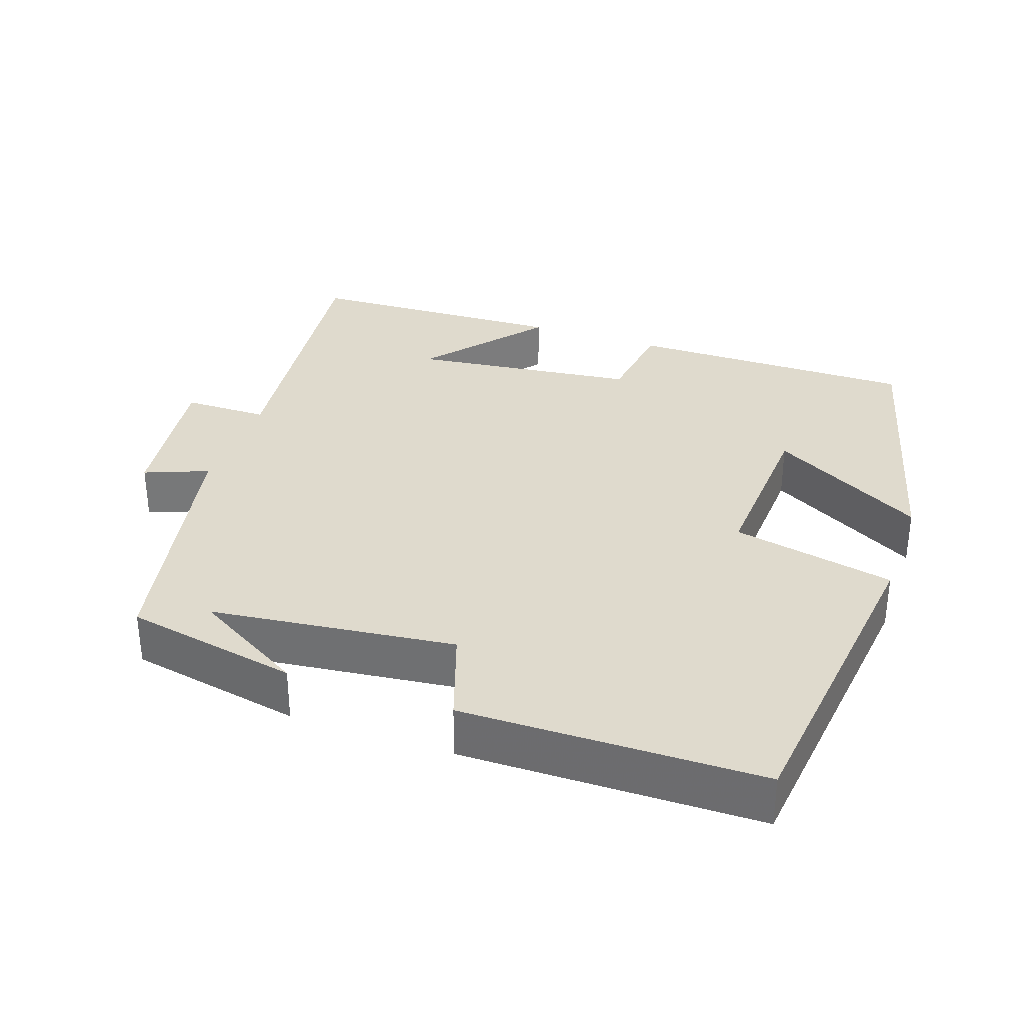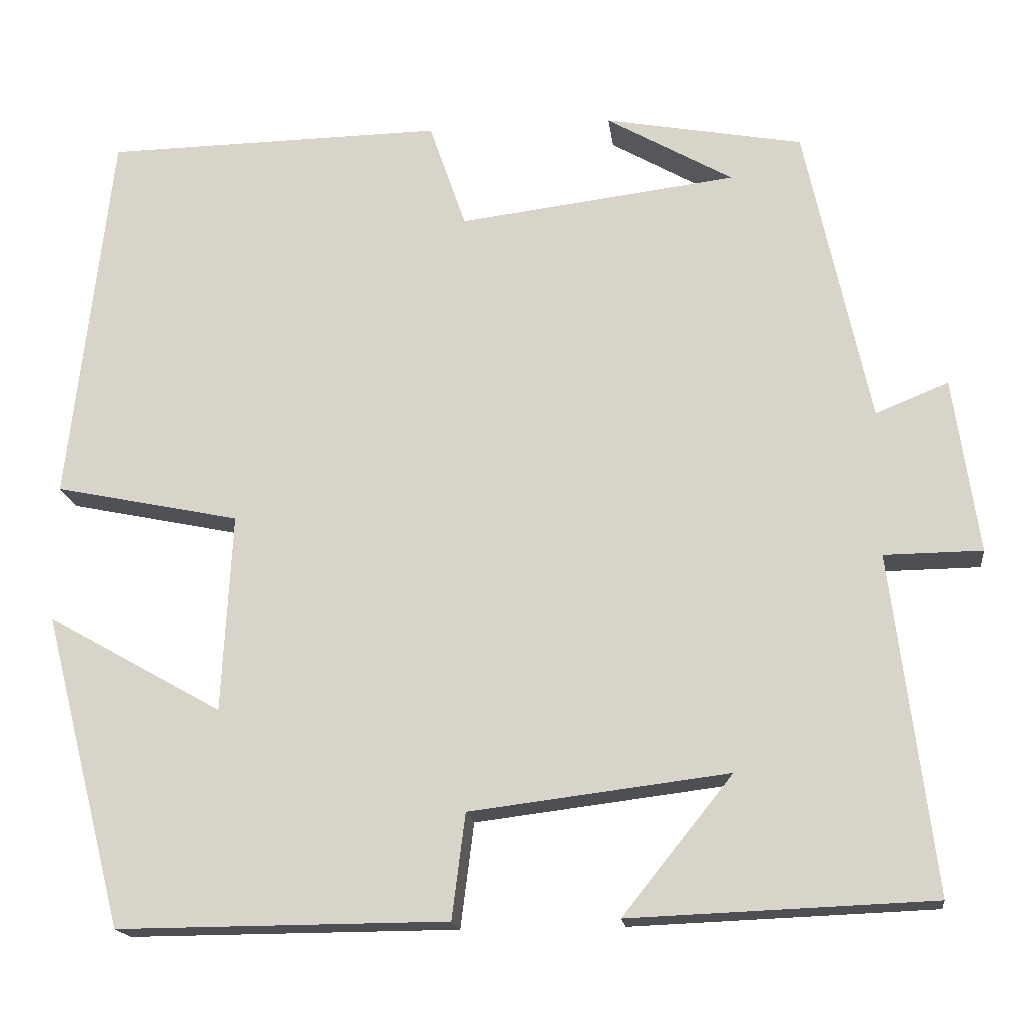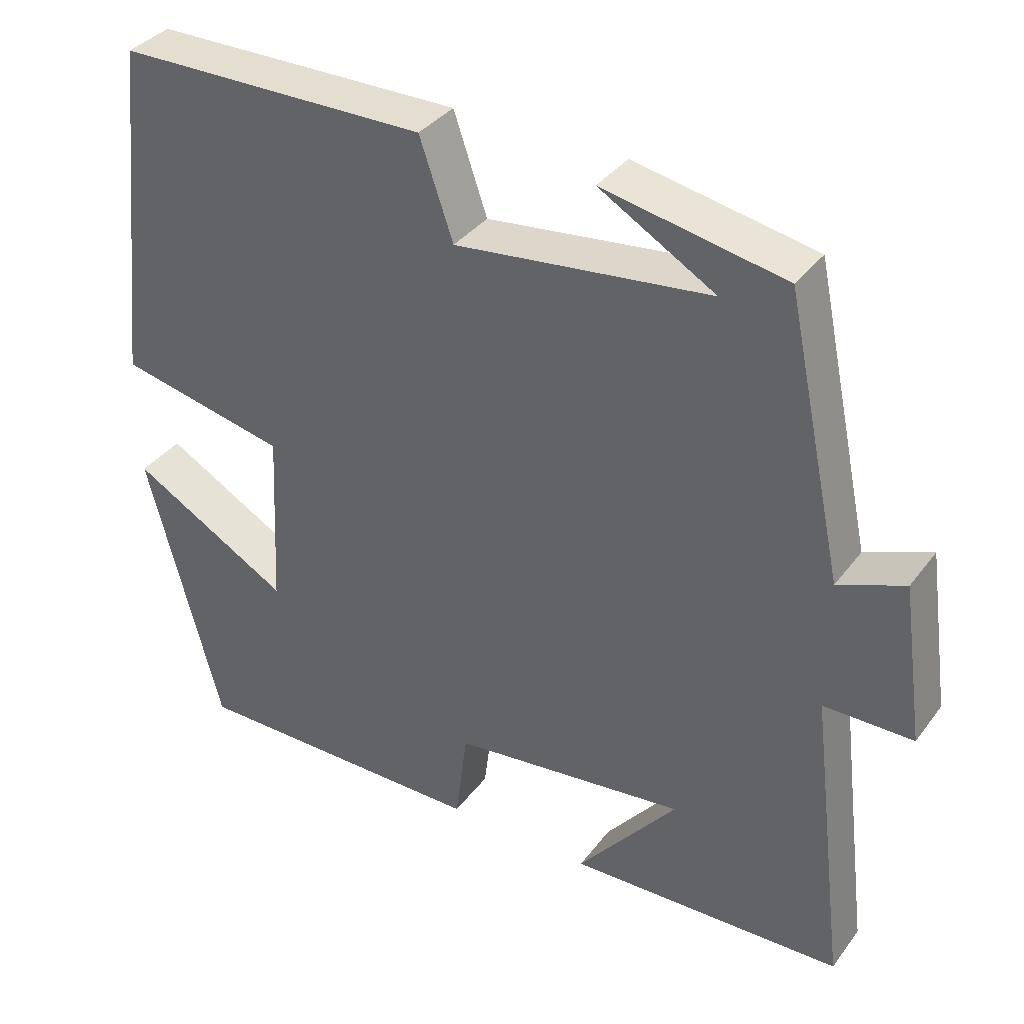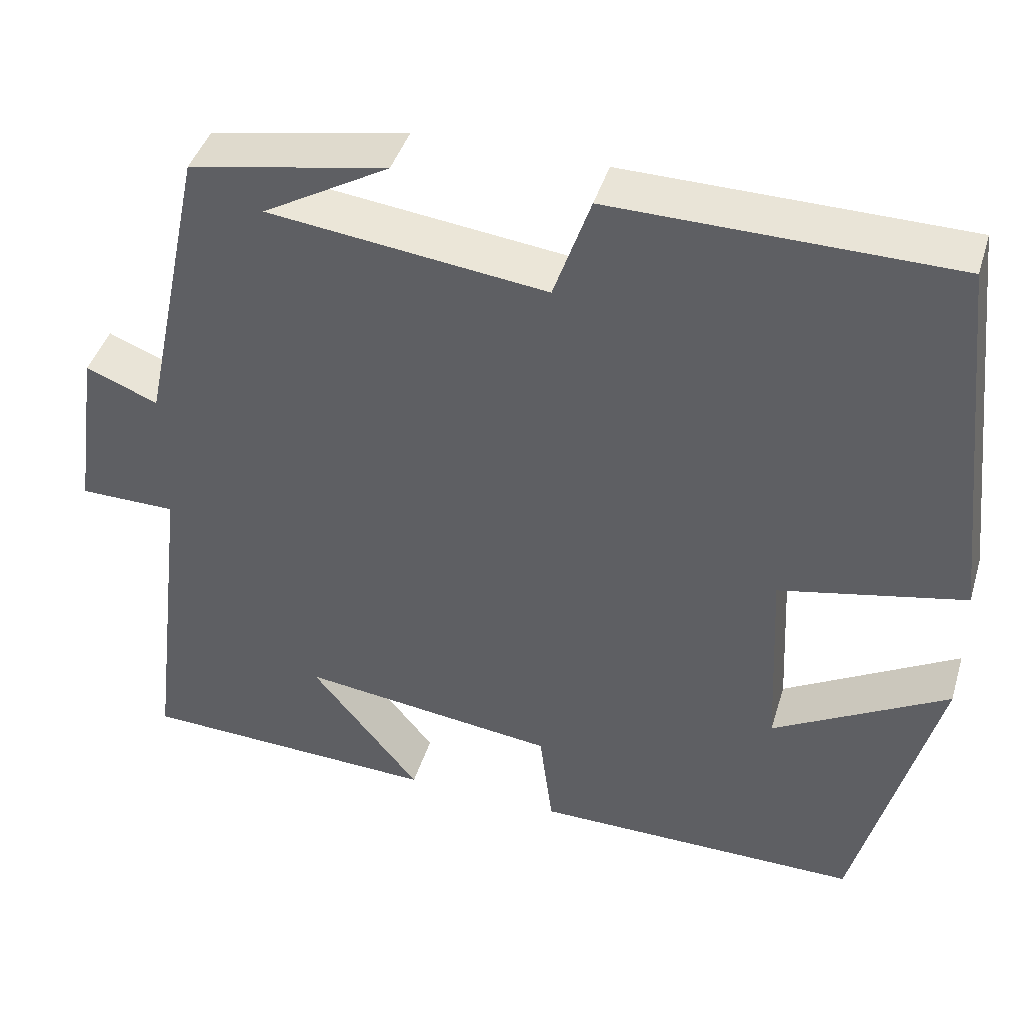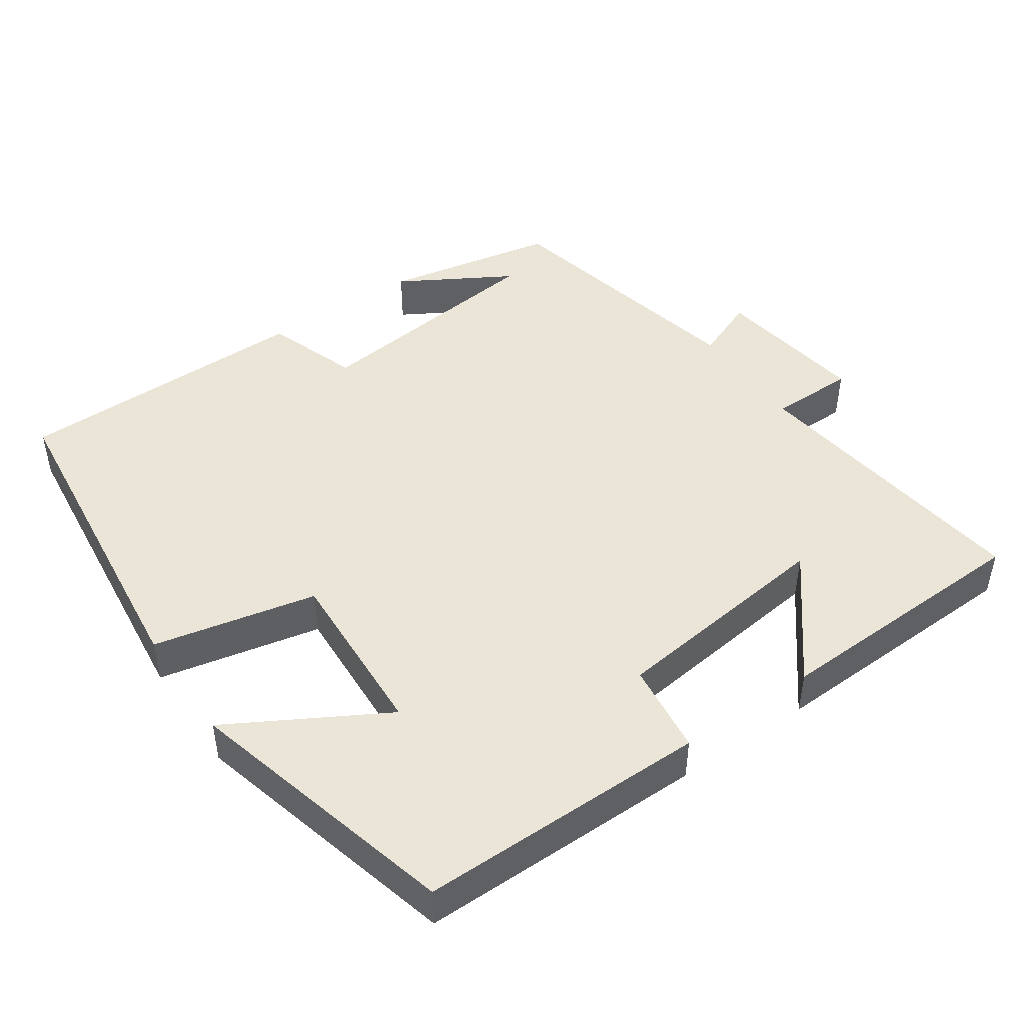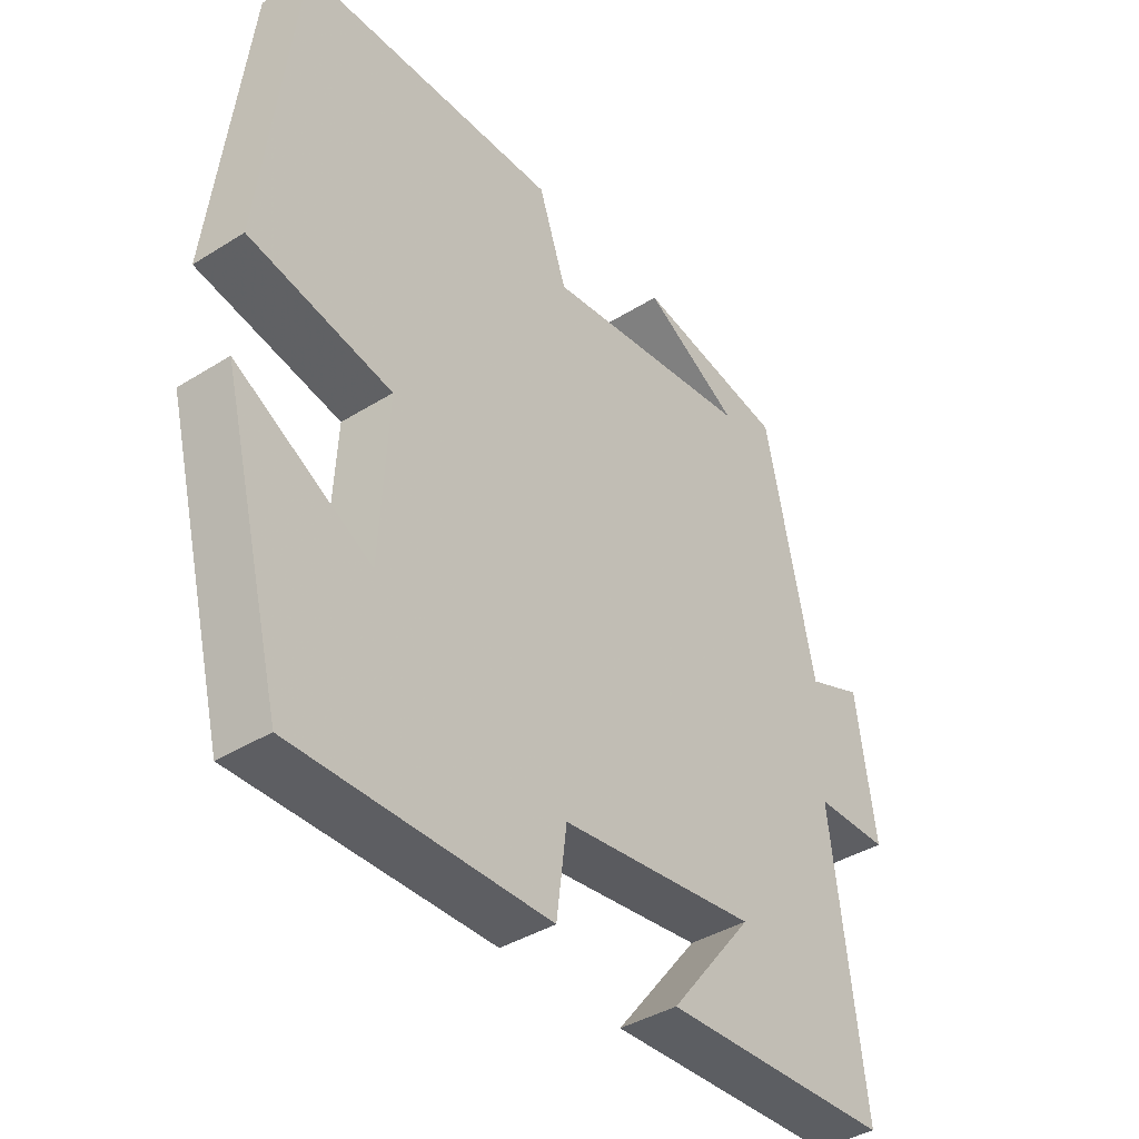
<metadata>
{"format":"obj","ext":"obj","renderer":"f3d","projection":"perspective","resolution":1024,"background":"white","views":[{"elev":32.9,"azim":19.4,"up":"+Y"},{"elev":-17.5,"azim":-172.8,"up":"+Z"},{"elev":36.4,"azim":-147.9,"up":"+Z"},{"elev":42.8,"azim":16.6,"up":"+Z"},{"elev":46.0,"azim":145.5,"up":"+Y"},{"elev":-39.6,"azim":127.8,"up":"+Z"}]}
</metadata>
<code>
v 0.449 0.07 0.495
v 0.5 0.07 0.04
v 0.277 0.07 -0.007
v 0.289 0.07 -0.245
v 0.5 0.07 -0.126
v 0.403 0.07 -0.502
v 0.007 0.07 -0.5
v -0.009 0.07 -0.374
v -0.319 0.07 -0.336
v -0.187 0.07 -0.5
v -0.55 0.07 -0.486
v -0.5 0.07 -0.082
v -0.617 0.07 -0.081
v -0.587 0.07 0.129
v -0.5 0.07 0.094
v -0.423 0.07 0.455
v -0.185 0.07 0.5
v -0.337 0.07 0.412
v -0.003 0.07 0.372
v 0.041 0.07 0.5
v 0.449 0 0.495
v 0.5 0 0.04
v 0.277 0 -0.007
v 0.289 0 -0.245
v 0.5 0 -0.126
v 0.403 0 -0.502
v 0.007 0 -0.5
v -0.009 0 -0.374
v -0.319 0 -0.336
v -0.187 0 -0.5
v -0.55 0 -0.486
v -0.5 0 -0.082
v -0.617 0 -0.081
v -0.587 0 0.129
v -0.5 0 0.094
v -0.423 0 0.455
v -0.185 0 0.5
v -0.337 0 0.412
v -0.003 0 0.372
v 0.041 0 0.5
f 1 2 3
f 20 1 3
f 19 20 3
f 18 19 3 4
f 16 17 18
f 15 16 18 4
f 12 13 14 15
f 12 15 4
f 9 10 11
f 9 11 12
f 8 9 12 4
f 4 5 6 7
f 4 7 8
f 23 22 21
f 23 21 40
f 23 40 39
f 24 23 39 38
f 38 37 36
f 24 38 36 35
f 35 34 33 32
f 24 35 32
f 31 30 29
f 32 31 29
f 24 32 29 28
f 27 26 25 24
f 28 27 24
f 1 21 22 2
f 2 22 23 3
f 3 23 24 4
f 4 24 25 5
f 5 25 26 6
f 6 26 27 7
f 7 27 28 8
f 8 28 29 9
f 9 29 30 10
f 10 30 31 11
f 11 31 32 12
f 12 32 33 13
f 13 33 34 14
f 14 34 35 15
f 15 35 36 16
f 16 36 37 17
f 17 37 38 18
f 18 38 39 19
f 19 39 40 20
f 20 40 21 1

</code>
